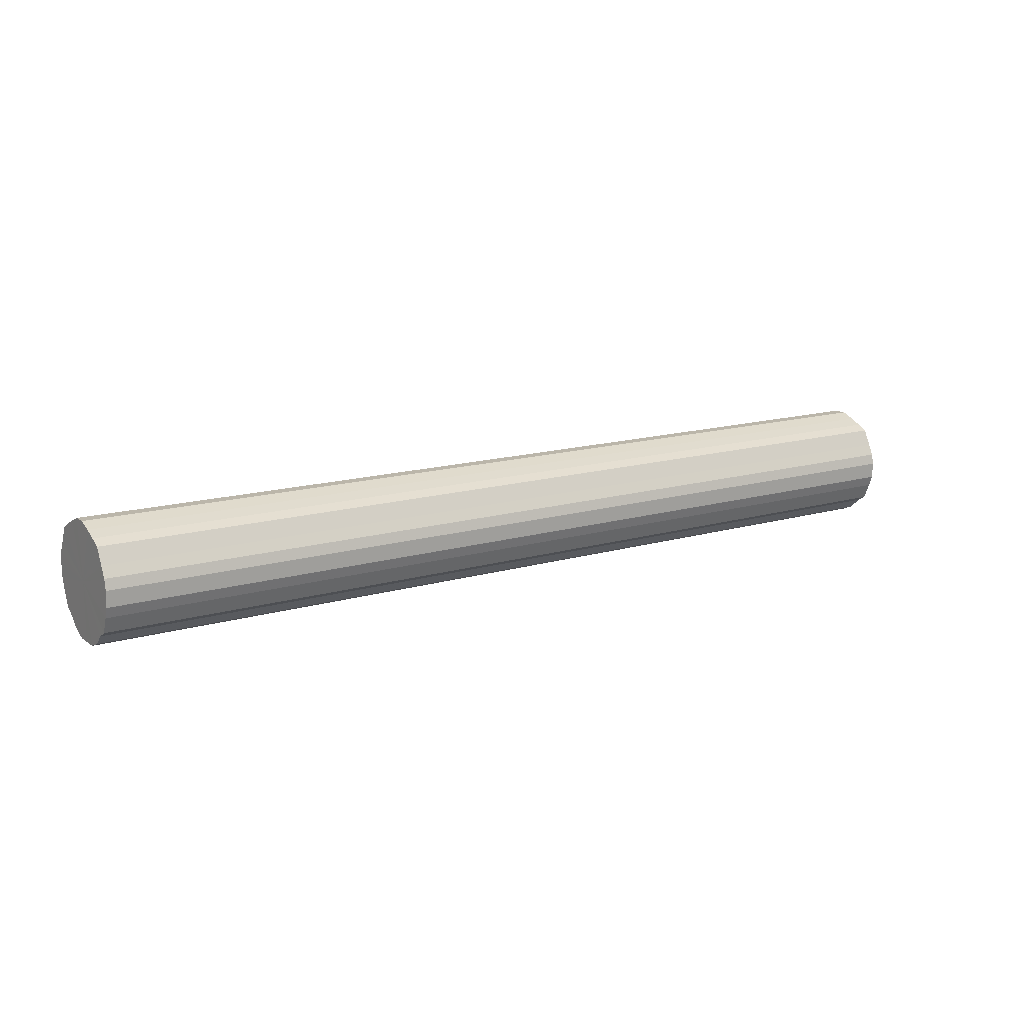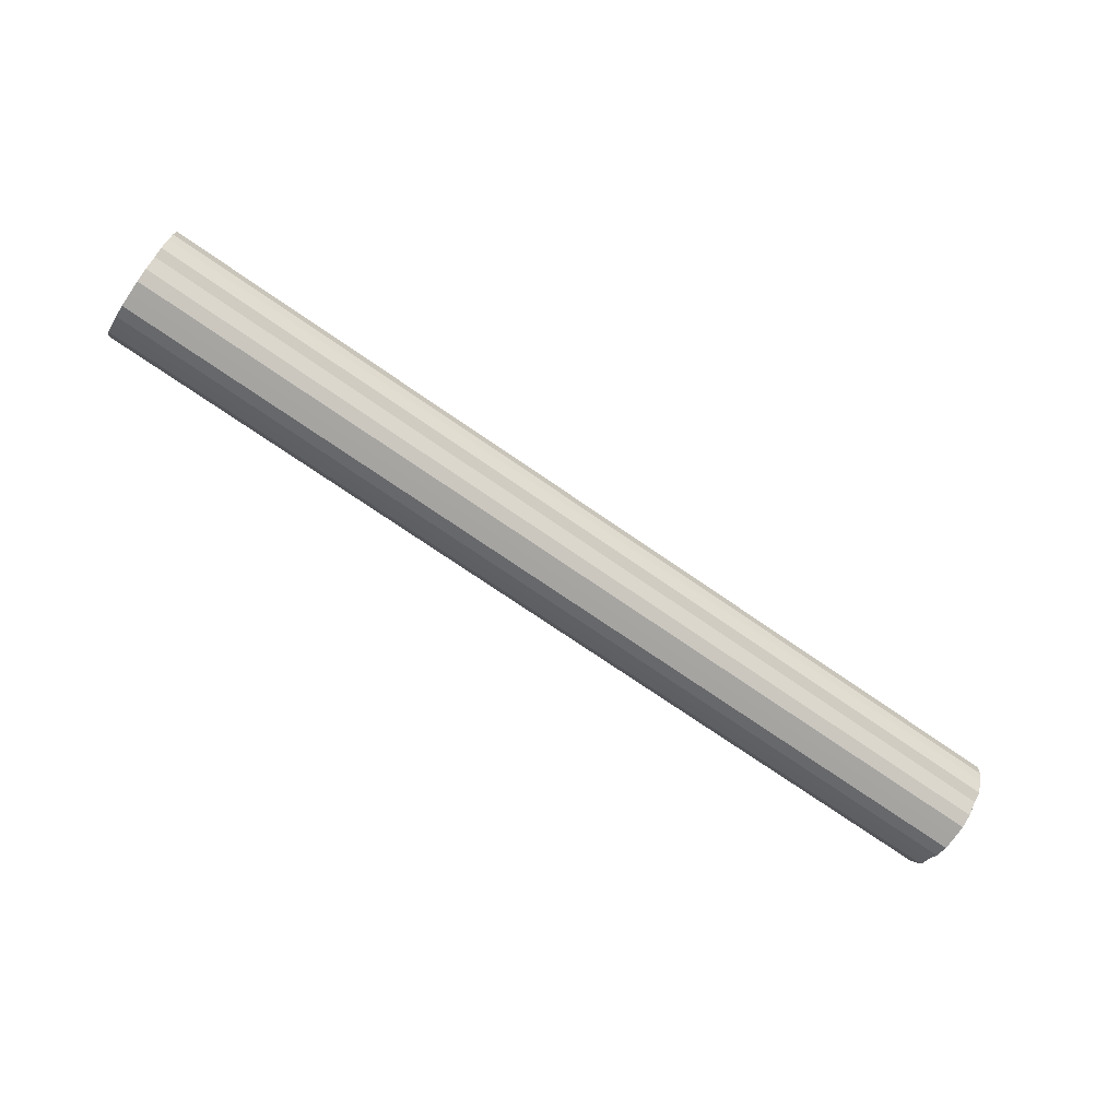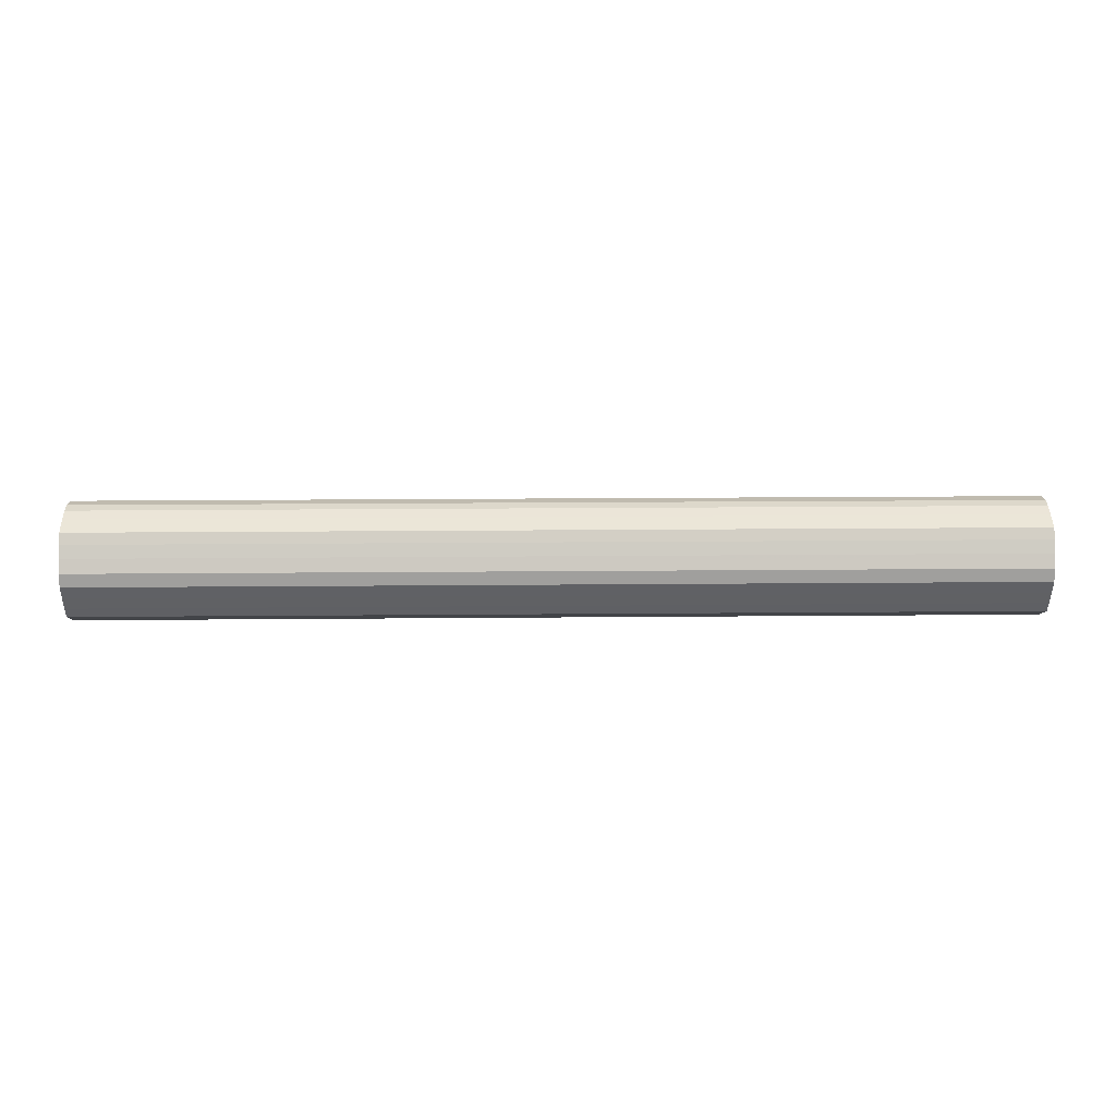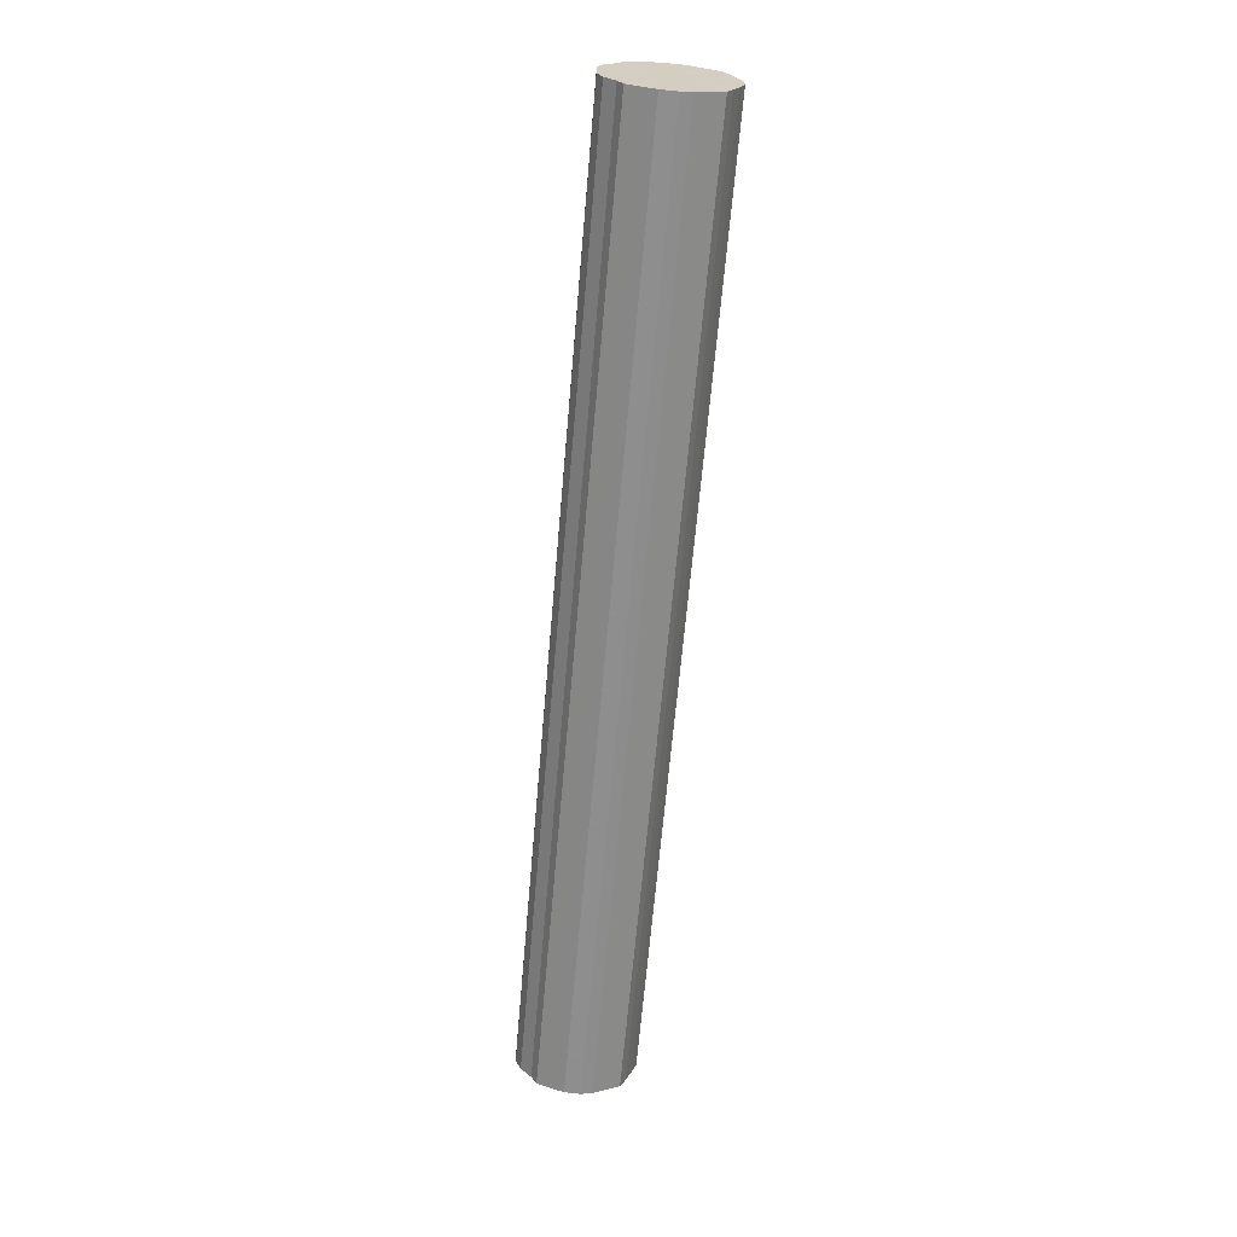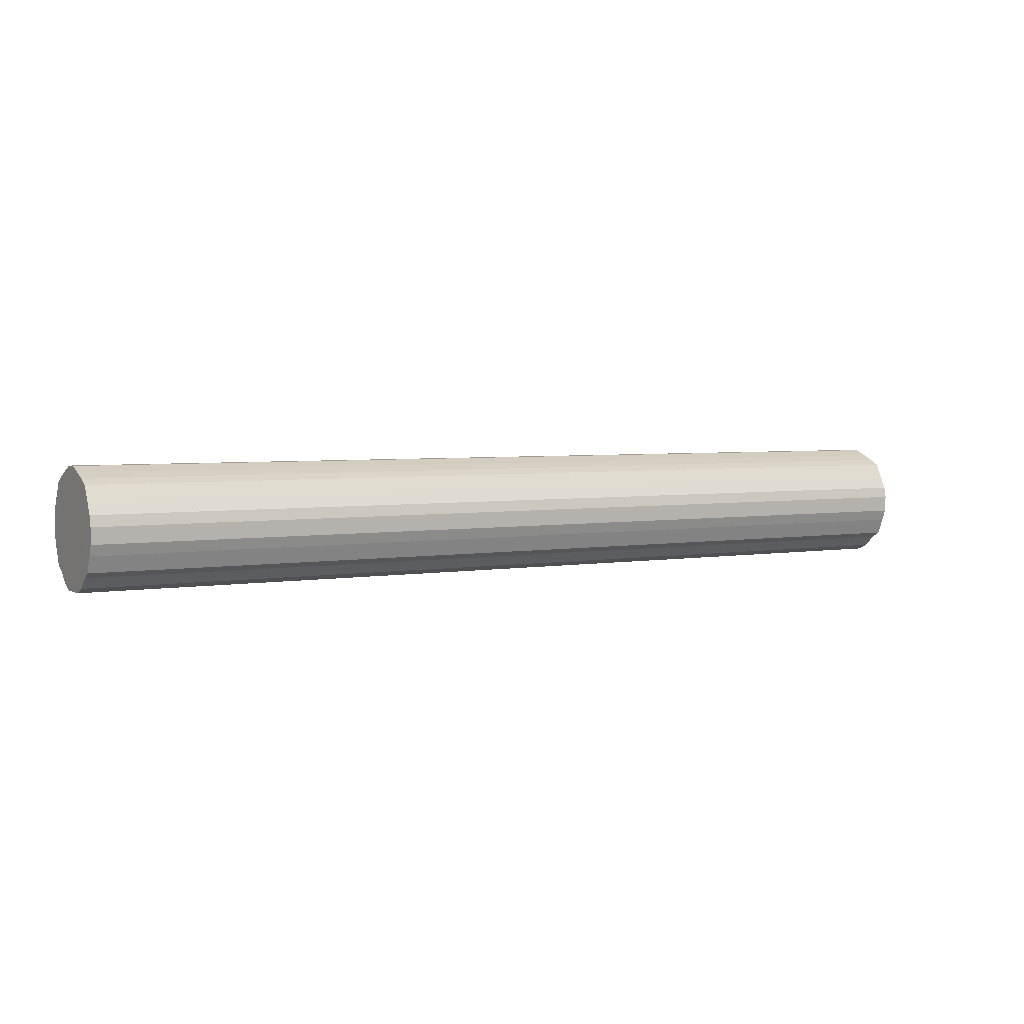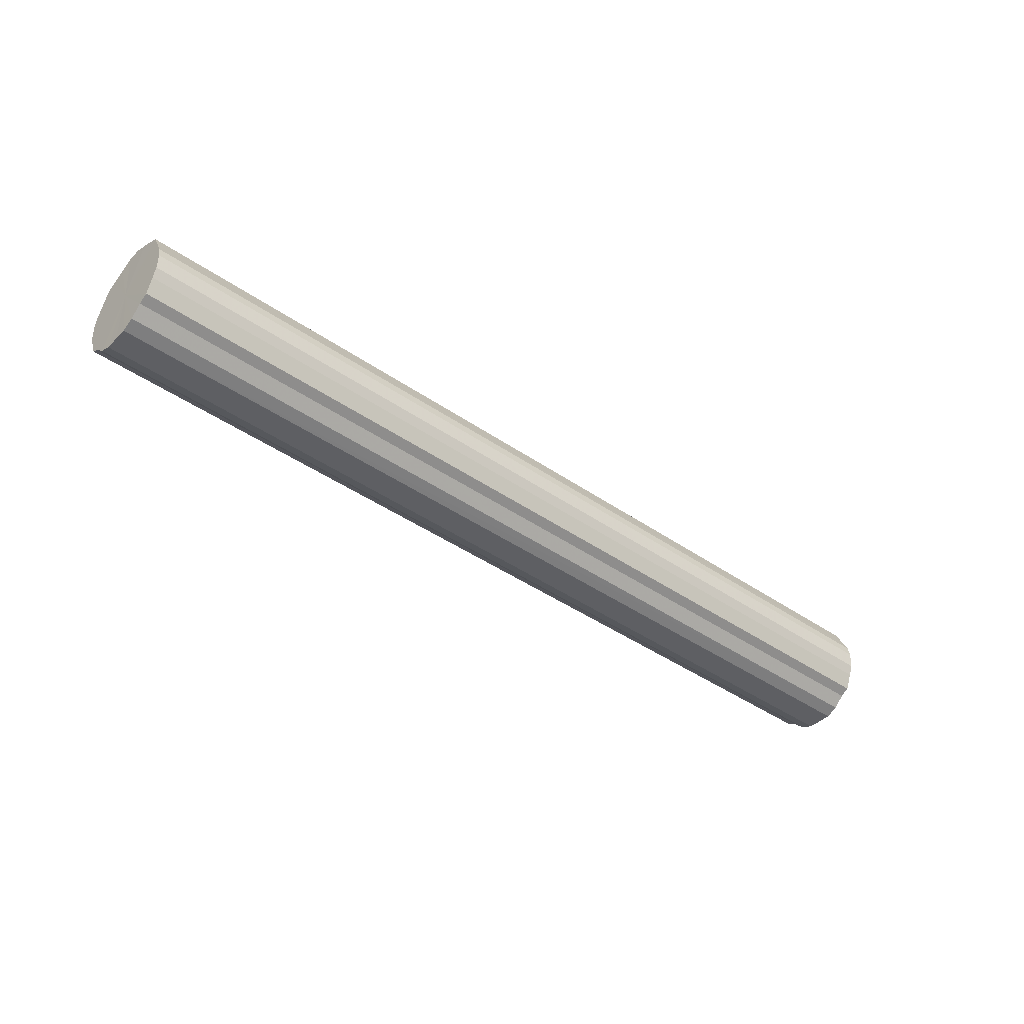
<metadata>
{"format":"obj","ext":"obj","renderer":"f3d","projection":"perspective","resolution":1024,"background":"white","views":[{"elev":14.2,"azim":-33.4,"up":"+Y"},{"elev":-73.5,"azim":145.4,"up":"+Y"},{"elev":18.8,"azim":179.0,"up":"+Z"},{"elev":-65.2,"azim":85.0,"up":"+Z"},{"elev":3.8,"azim":-30.2,"up":"+Y"},{"elev":-41.4,"azim":139.8,"up":"+Y"}]}
</metadata>
<code>
o 29382
v 2202 1859 7.61
v 2202 1859 7.635
v 2200 1859 7.61
v 2202 1859 7.659
v 2200 1859 7.635
v 2202 1859 7.584
v 2200 1859 7.584
v 2202 1859 7.68
v 2200 1859 7.659
v 2202 1859 7.56
v 2200 1859 7.56
v 2202 1859 7.697
v 2200 1859 7.68
v 2202 1859 7.539
v 2200 1859 7.539
v 2202 1859 7.71
v 2200 1859 7.697
v 2202 1859 7.522
v 2200 1859 7.522
v 2202 1859 7.717
v 2200 1859 7.71
v 2202 1859 7.509
v 2200 1859 7.509
v 2202 1859 7.719
v 2200 1859 7.717
v 2202 1859 7.502
v 2200 1859 7.502
v 2202 1859 7.714
v 2200 1859 7.719
v 2202 1859 7.5
v 2200 1859 7.5
v 2202 1859 7.704
v 2200 1859 7.714
v 2202 1859 7.505
v 2200 1859 7.505
v 2202 1859 7.689
v 2200 1859 7.704
v 2202 1859 7.515
v 2200 1859 7.515
v 2202 1859 7.67
v 2200 1859 7.689
v 2202 1859 7.53
v 2200 1859 7.53
v 2202 1859 7.647
v 2200 1859 7.67
v 2202 1859 7.549
v 2200 1859 7.549
v 2202 1859 7.622
v 2200 1859 7.647
v 2202 1859 7.572
v 2200 1859 7.572
v 2202 1859 7.597
v 2200 1859 7.622
v 2200 1859 7.597
v 2200 1859 7.61
v 2202 1859 7.635
v 2200 1859 7.635
v 2202 1859 7.659
v 2200 1859 7.659
v 2200 1859 7.584
v 2202 1859 7.61
v 2200 1859 7.56
v 2202 1859 7.584
v 2202 1859 7.68
v 2200 1859 7.68
v 2200 1859 7.539
v 2202 1859 7.56
v 2200 1859 7.522
v 2202 1859 7.539
v 2202 1859 7.697
v 2200 1859 7.697
v 2200 1859 7.509
v 2202 1859 7.522
v 2200 1859 7.502
v 2202 1859 7.509
v 2202 1859 7.71
v 2200 1859 7.71
v 2200 1859 7.5
v 2202 1859 7.502
v 2200 1859 7.505
v 2202 1859 7.5
v 2202 1859 7.717
v 2200 1859 7.717
v 2200 1859 7.515
v 2202 1859 7.505
v 2200 1859 7.53
v 2202 1859 7.515
v 2202 1859 7.719
v 2200 1859 7.719
v 2200 1859 7.549
v 2202 1859 7.53
v 2200 1859 7.572
v 2202 1859 7.549
v 2202 1859 7.714
v 2200 1859 7.714
v 2200 1859 7.597
v 2202 1859 7.572
v 2200 1859 7.622
v 2202 1859 7.597
v 2202 1859 7.704
v 2200 1859 7.704
v 2200 1859 7.647
v 2202 1859 7.622
v 2200 1859 7.67
v 2202 1859 7.647
v 2202 1859 7.689
v 2200 1859 7.689
v 2202 1859 7.67
v 2202 1859 7.61
v 2202 1859 7.635
v 2202 1859 7.61
v 2202 1859 7.659
v 2202 1859 7.584
v 2202 1859 7.68
v 2202 1859 7.56
v 2202 1859 7.697
v 2202 1859 7.539
v 2202 1859 7.71
v 2202 1859 7.522
v 2202 1859 7.717
v 2202 1859 7.509
v 2202 1859 7.719
v 2202 1859 7.502
v 2202 1859 7.714
v 2202 1859 7.5
v 2202 1859 7.704
v 2202 1859 7.505
v 2202 1859 7.689
v 2202 1859 7.515
v 2202 1859 7.67
v 2202 1859 7.53
v 2202 1859 7.647
v 2202 1859 7.549
v 2202 1859 7.622
v 2202 1859 7.572
v 2202 1859 7.597
v 2200 1859 7.61
v 2200 1859 7.61
v 2200 1859 7.635
v 2200 1859 7.584
v 2200 1859 7.659
v 2200 1859 7.56
v 2200 1859 7.68
v 2200 1859 7.539
v 2200 1859 7.697
v 2200 1859 7.522
v 2200 1859 7.71
v 2200 1859 7.509
v 2200 1859 7.717
v 2200 1859 7.502
v 2200 1859 7.719
v 2200 1859 7.5
v 2200 1859 7.714
v 2200 1859 7.505
v 2200 1859 7.704
v 2200 1859 7.515
v 2200 1859 7.689
v 2200 1859 7.53
v 2200 1859 7.67
v 2200 1859 7.549
v 2200 1859 7.647
v 2200 1859 7.572
v 2200 1859 7.622
v 2200 1859 7.597
f 1 2 3
f 2 4 5
f 6 1 7
f 4 8 9
f 10 6 11
f 8 12 13
f 14 10 15
f 12 16 17
f 18 14 19
f 16 20 21
f 22 18 23
f 20 24 25
f 26 22 27
f 24 28 29
f 30 26 31
f 28 32 33
f 34 30 35
f 32 36 37
f 38 34 39
f 36 40 41
f 42 38 43
f 40 44 45
f 46 42 47
f 44 48 49
f 50 46 51
f 48 52 53
f 52 50 54
f 55 56 57
f 57 58 59
f 60 61 55
f 62 63 60
f 59 64 65
f 66 67 62
f 68 69 66
f 65 70 71
f 72 73 68
f 74 75 72
f 71 76 77
f 78 79 74
f 80 81 78
f 77 82 83
f 84 85 80
f 86 87 84
f 83 88 89
f 90 91 86
f 92 93 90
f 89 94 95
f 96 97 92
f 98 99 96
f 95 100 101
f 102 103 98
f 104 105 102
f 101 106 107
f 107 108 104
f 109 110 111
f 109 112 110
f 109 111 113
f 109 114 112
f 109 113 115
f 109 116 114
f 109 115 117
f 109 118 116
f 109 117 119
f 109 120 118
f 109 119 121
f 109 122 120
f 109 121 123
f 109 124 122
f 109 123 125
f 109 126 124
f 109 125 127
f 109 128 126
f 109 127 129
f 109 130 128
f 109 129 131
f 109 132 130
f 109 131 133
f 109 134 132
f 109 133 135
f 109 136 134
f 109 135 136
f 137 138 139
f 137 140 138
f 137 139 141
f 137 142 140
f 137 141 143
f 137 144 142
f 137 143 145
f 137 146 144
f 137 145 147
f 137 148 146
f 137 147 149
f 137 150 148
f 137 149 151
f 137 152 150
f 137 151 153
f 137 154 152
f 137 153 155
f 137 156 154
f 137 155 157
f 137 158 156
f 137 157 159
f 137 160 158
f 137 159 161
f 137 162 160
f 137 161 163
f 137 164 162
f 137 163 164

</code>
